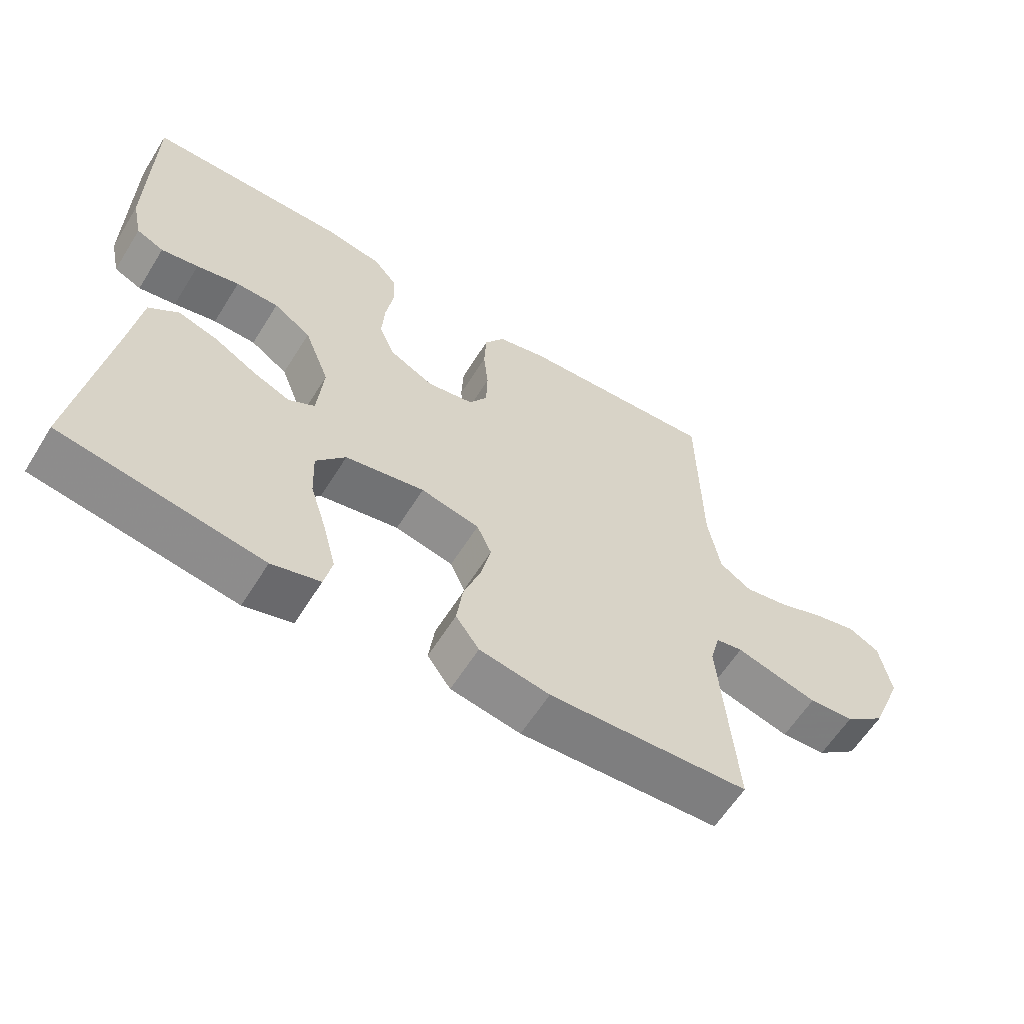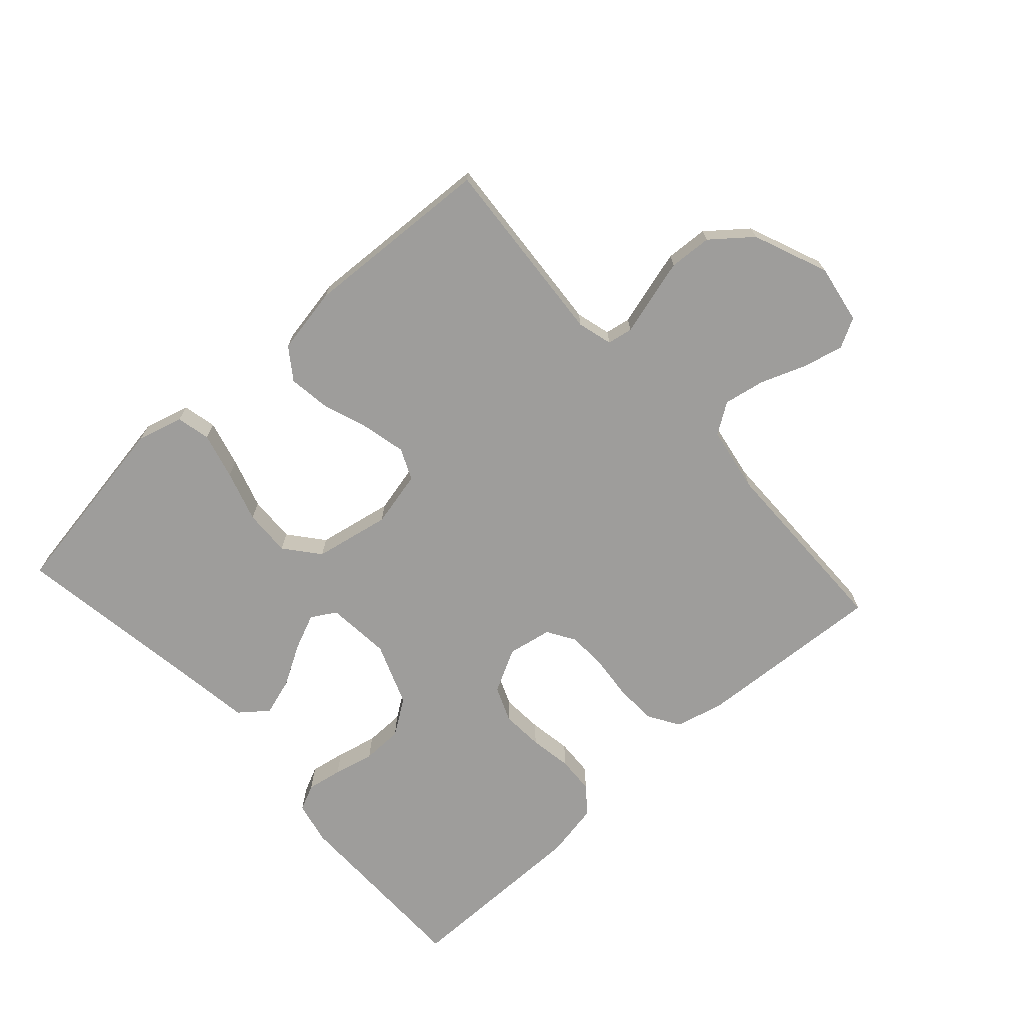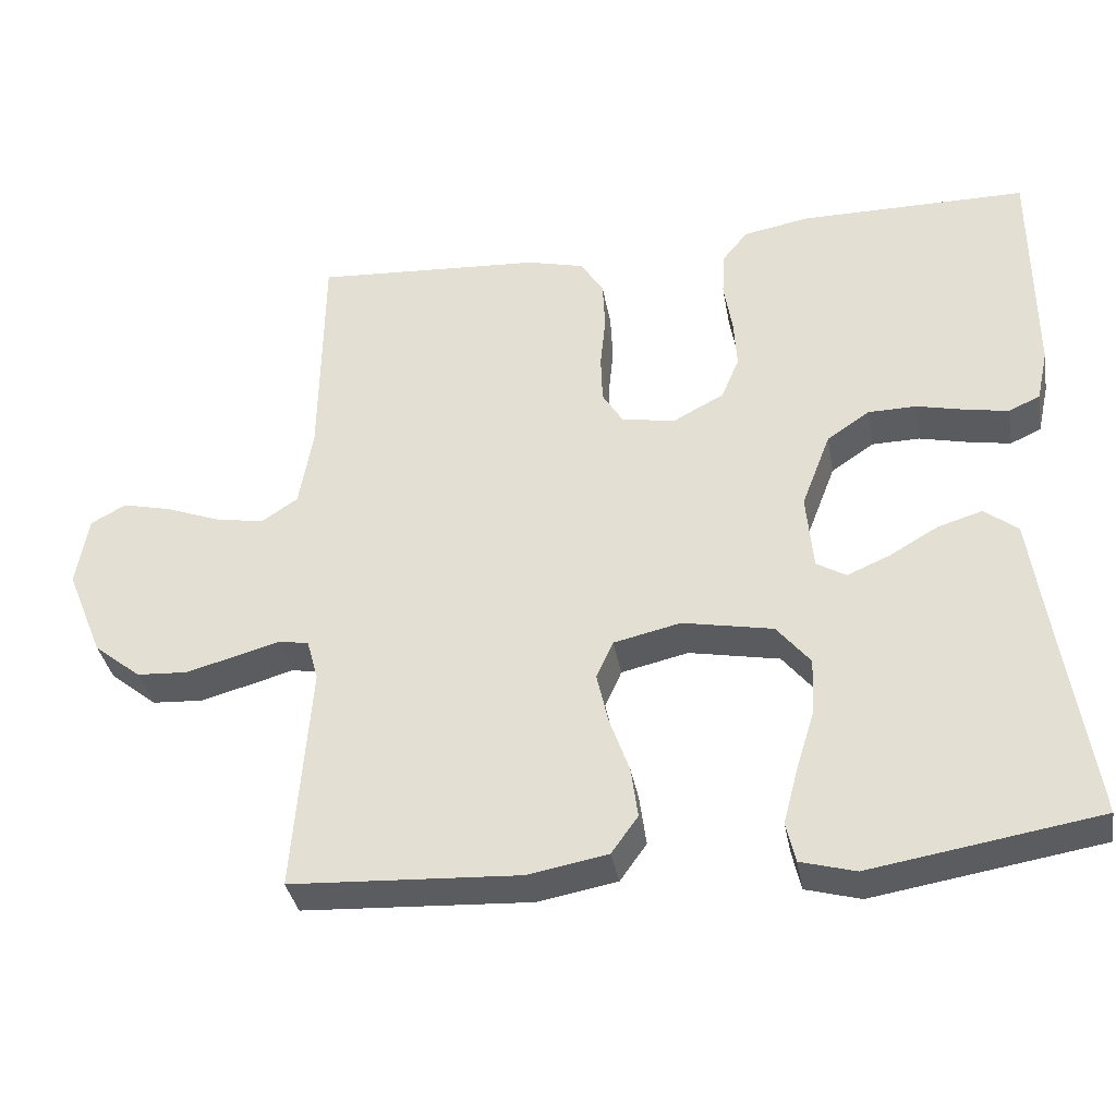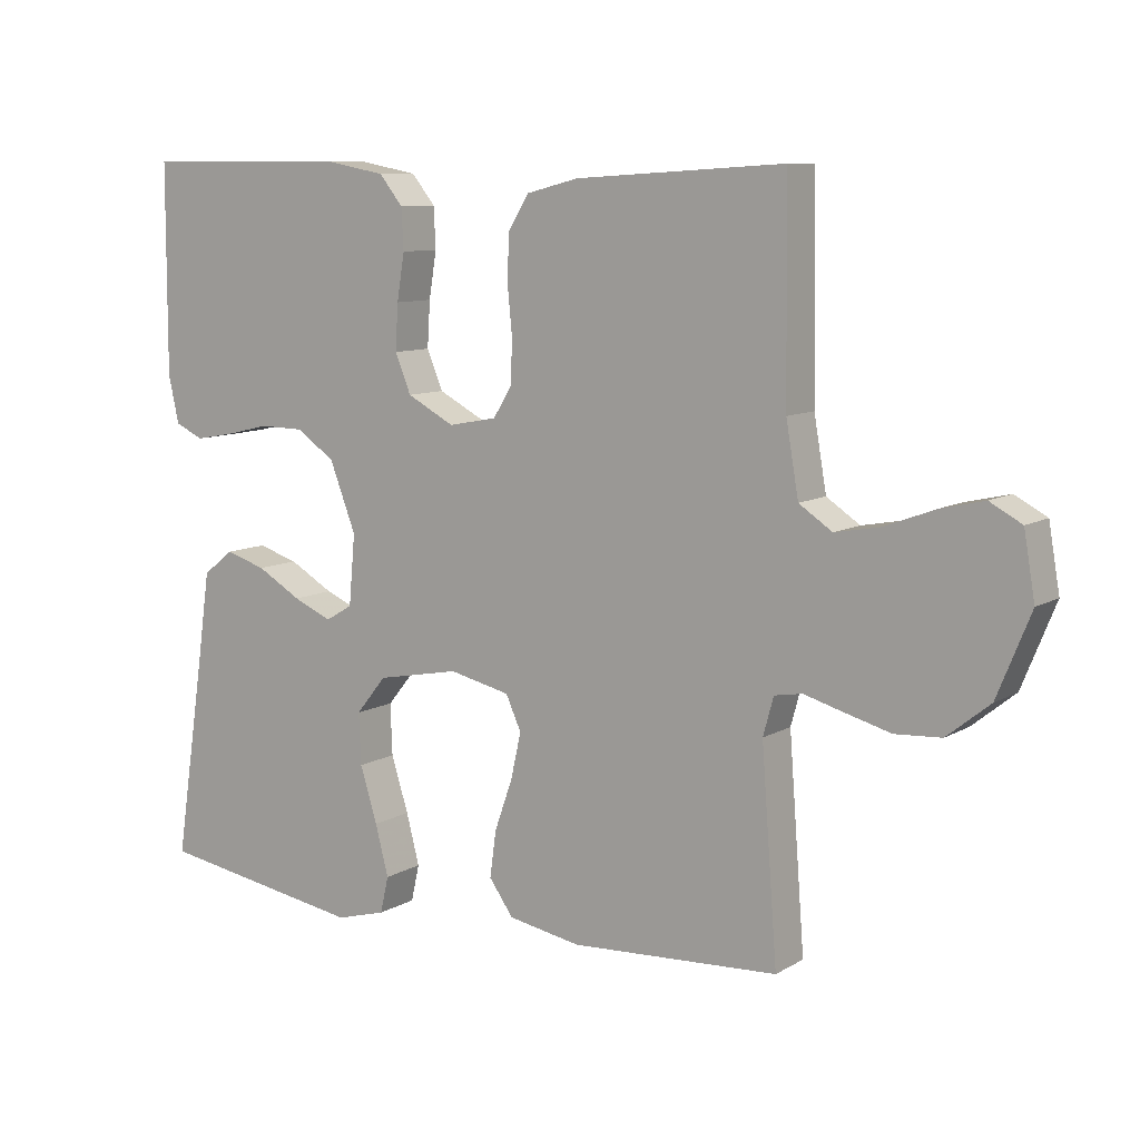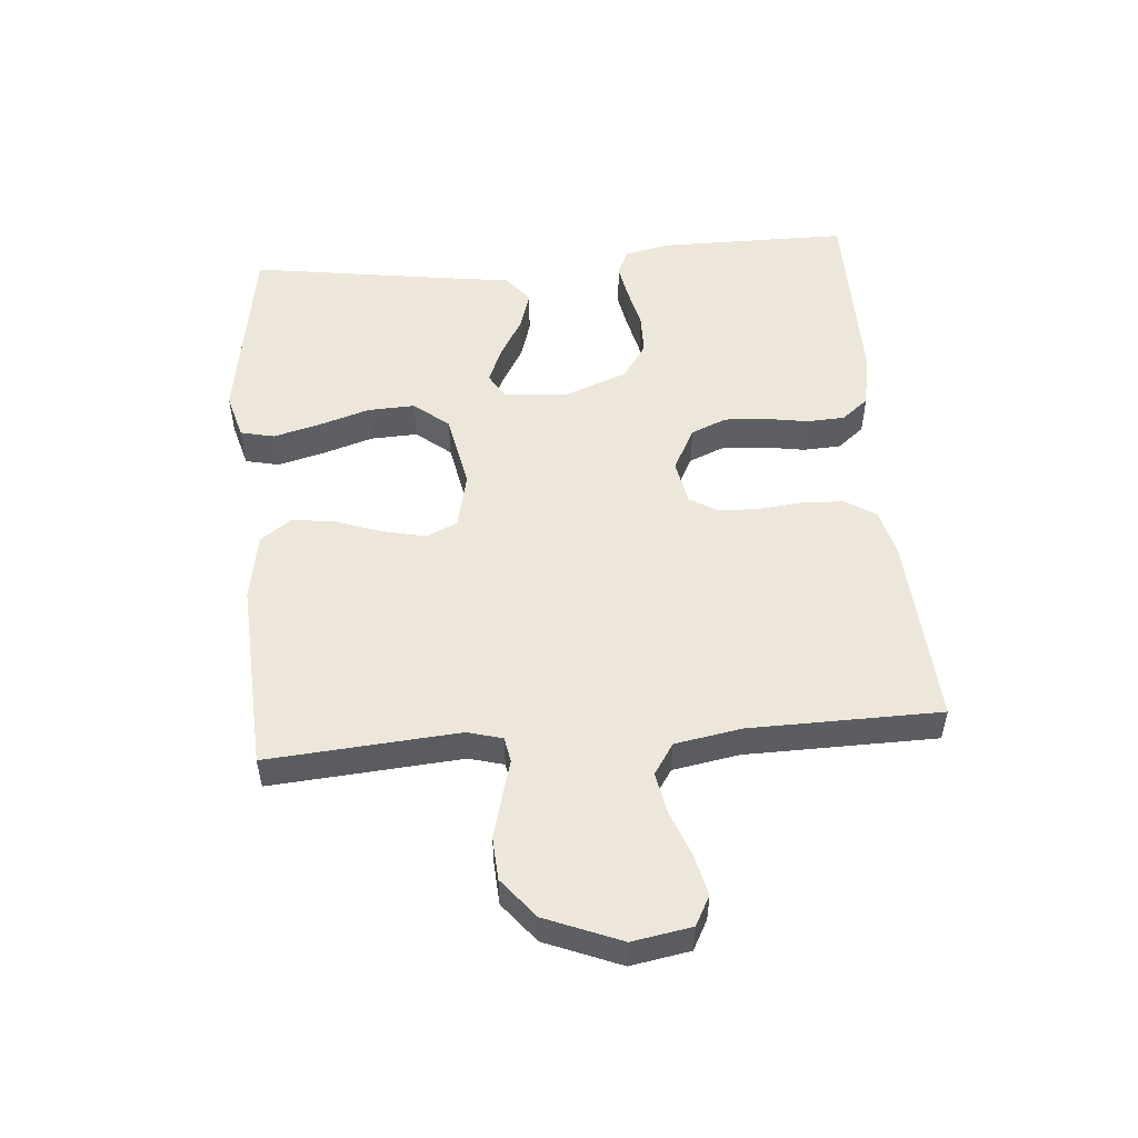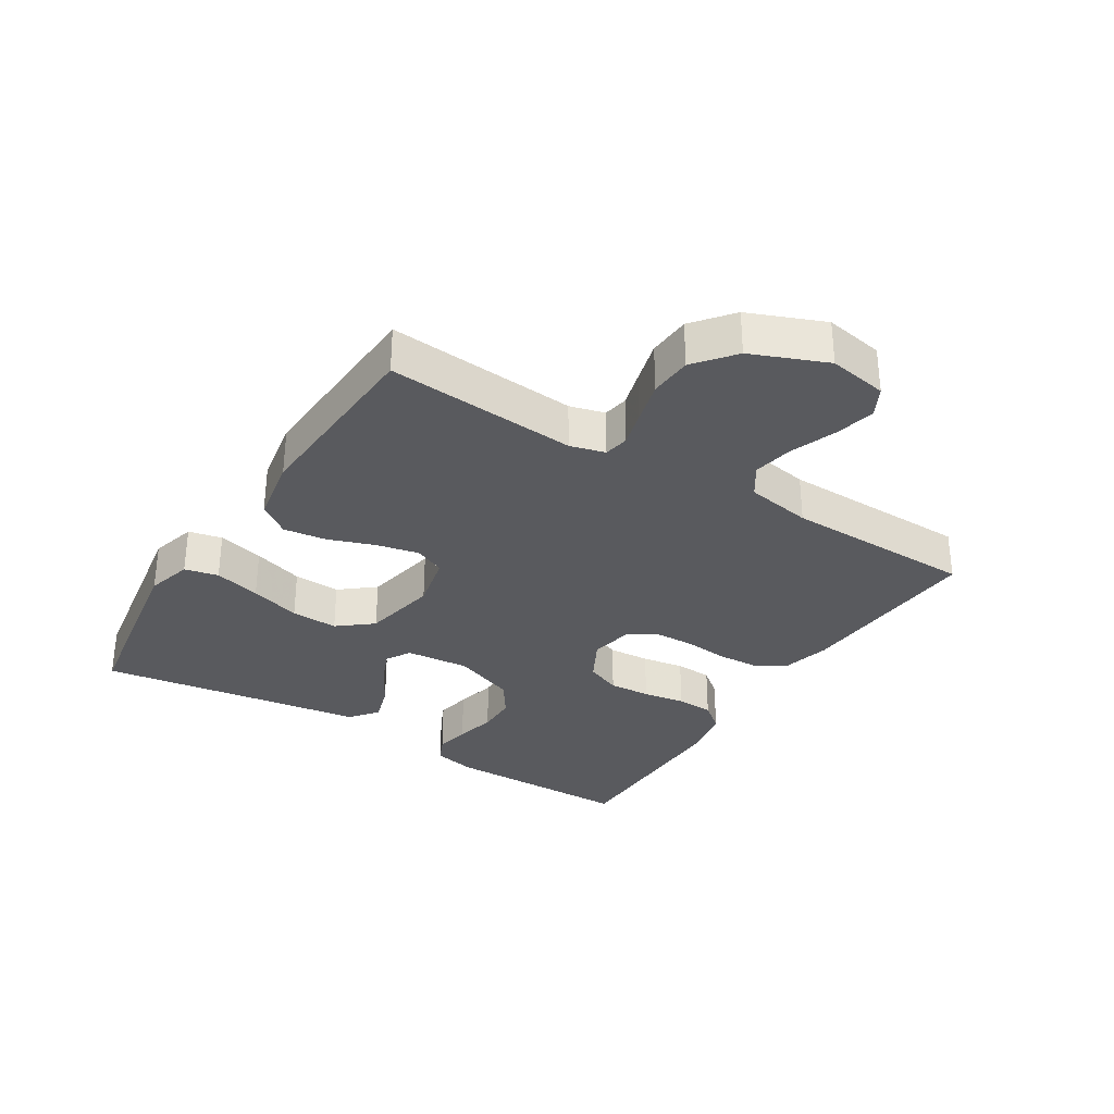
<metadata>
{"format":"obj","ext":"obj","renderer":"f3d","projection":"perspective","resolution":1024,"background":"white","views":[{"elev":-60.8,"azim":148.1,"up":"+Z"},{"elev":-70.5,"azim":-137.8,"up":"+Y"},{"elev":-35.8,"azim":10.1,"up":"+Z"},{"elev":9.4,"azim":-145.8,"up":"+Z"},{"elev":52.2,"azim":-94.8,"up":"+Y"},{"elev":-31.8,"azim":-122.1,"up":"+Y"}]}
</metadata>
<code>
v 0.5 0.07 0.5
v 0.501 0.07 0.2
v 0.486 0.07 0.132
v 0.445 0.07 0.113
v 0.389 0.07 0.123
v 0.325 0.07 0.138
v 0.261 0.07 0.137
v 0.205 0.07 0.099
v 0.167 0.07 0
v 0.176 0.07 -0.101
v 0.215 0.07 -0.124
v 0.271 0.07 -0.1
v 0.335 0.07 -0.063
v 0.394 0.07 -0.045
v 0.438 0.07 -0.08
v 0.455 0.07 -0.2
v 0.5 0.07 -0.5
v 0.2 0.07 -0.549
v 0.128 0.07 -0.529
v 0.116 0.07 -0.476
v 0.135 0.07 -0.403
v 0.16 0.07 -0.323
v 0.163 0.07 -0.249
v 0.119 0.07 -0.195
v 0 0.07 -0.172
v -0.088 0.07 -0.192
v -0.11 0.07 -0.241
v -0.095 0.07 -0.308
v -0.069 0.07 -0.381
v -0.06 0.07 -0.448
v -0.095 0.07 -0.497
v -0.2 0.07 -0.516
v -0.5 0.07 -0.5
v -0.477 0.07 -0.2
v -0.492 0.07 -0.145
v -0.532 0.07 -0.138
v -0.589 0.07 -0.154
v -0.655 0.07 -0.172
v -0.722 0.07 -0.168
v -0.784 0.07 -0.118
v -0.832 0.07 0
v -0.816 0.07 0.093
v -0.77 0.07 0.118
v -0.706 0.07 0.103
v -0.635 0.07 0.076
v -0.57 0.07 0.064
v -0.522 0.07 0.096
v -0.504 0.07 0.2
v -0.5 0.07 0.5
v -0.2 0.07 0.481
v -0.125 0.07 0.462
v -0.095 0.07 0.414
v -0.092 0.07 0.349
v -0.099 0.07 0.279
v -0.097 0.07 0.216
v -0.07 0.07 0.172
v 0 0.07 0.159
v 0.068 0.07 0.195
v 0.091 0.07 0.251
v 0.087 0.07 0.317
v 0.076 0.07 0.384
v 0.079 0.07 0.443
v 0.113 0.07 0.485
v 0.2 0.07 0.501
v 0.5 0 0.5
v 0.501 0 0.2
v 0.486 0 0.132
v 0.445 0 0.113
v 0.389 0 0.123
v 0.325 0 0.138
v 0.261 0 0.137
v 0.205 0 0.099
v 0.167 0 0
v 0.176 0 -0.101
v 0.215 0 -0.124
v 0.271 0 -0.1
v 0.335 0 -0.063
v 0.394 0 -0.045
v 0.438 0 -0.08
v 0.455 0 -0.2
v 0.5 0 -0.5
v 0.2 0 -0.549
v 0.128 0 -0.529
v 0.116 0 -0.476
v 0.135 0 -0.403
v 0.16 0 -0.323
v 0.163 0 -0.249
v 0.119 0 -0.195
v 0 0 -0.172
v -0.088 0 -0.192
v -0.11 0 -0.241
v -0.095 0 -0.308
v -0.069 0 -0.381
v -0.06 0 -0.448
v -0.095 0 -0.497
v -0.2 0 -0.516
v -0.5 0 -0.5
v -0.477 0 -0.2
v -0.492 0 -0.145
v -0.532 0 -0.138
v -0.589 0 -0.154
v -0.655 0 -0.172
v -0.722 0 -0.168
v -0.784 0 -0.118
v -0.832 0 0
v -0.816 0 0.093
v -0.77 0 0.118
v -0.706 0 0.103
v -0.635 0 0.076
v -0.57 0 0.064
v -0.522 0 0.096
v -0.504 0 0.2
v -0.5 0 0.5
v -0.2 0 0.481
v -0.125 0 0.462
v -0.095 0 0.414
v -0.092 0 0.349
v -0.099 0 0.279
v -0.097 0 0.216
v -0.07 0 0.172
v 0 0 0.159
v 0.068 0 0.195
v 0.091 0 0.251
v 0.087 0 0.317
v 0.076 0 0.384
v 0.079 0 0.443
v 0.113 0 0.485
v 0.2 0 0.501
f 60 61 62 63
f 59 60 63 64
f 58 59 64 1
f 51 52 53 54
f 51 54 55
f 48 49 50 51
f 47 48 51 55
f 46 47 55 56
f 42 43 44 45
f 42 45 46
f 41 42 46
f 36 37 38 39
f 36 39 40 41
f 31 32 33 34
f 31 34 35
f 28 29 30 31
f 27 28 31 35
f 26 27 35
f 25 26 35 36
f 19 20 21 22
f 17 18 19 22
f 16 17 22 23
f 15 16 23 24
f 12 13 14 15
f 11 12 15 24
f 3 4 5 6
f 1 2 3 6
f 58 1 6 7
f 57 58 7 8
f 56 57 8 9
f 46 56 9 10
f 25 36 41 46
f 24 25 46
f 10 11 24 46
f 127 126 125 124
f 128 127 124 123
f 65 128 123 122
f 118 117 116 115
f 119 118 115
f 115 114 113 112
f 119 115 112 111
f 120 119 111 110
f 109 108 107 106
f 110 109 106
f 110 106 105
f 103 102 101 100
f 105 104 103 100
f 98 97 96 95
f 99 98 95
f 95 94 93 92
f 99 95 92 91
f 99 91 90
f 100 99 90 89
f 86 85 84 83
f 86 83 82 81
f 87 86 81 80
f 88 87 80 79
f 79 78 77 76
f 88 79 76 75
f 70 69 68 67
f 70 67 66 65
f 71 70 65 122
f 72 71 122 121
f 73 72 121 120
f 74 73 120 110
f 110 105 100 89
f 110 89 88
f 110 88 75 74
f 1 65 66 2
f 2 66 67 3
f 3 67 68 4
f 4 68 69 5
f 5 69 70 6
f 6 70 71 7
f 7 71 72 8
f 8 72 73 9
f 9 73 74 10
f 10 74 75 11
f 11 75 76 12
f 12 76 77 13
f 13 77 78 14
f 14 78 79 15
f 15 79 80 16
f 16 80 81 17
f 17 81 82 18
f 18 82 83 19
f 19 83 84 20
f 20 84 85 21
f 21 85 86 22
f 22 86 87 23
f 23 87 88 24
f 24 88 89 25
f 25 89 90 26
f 26 90 91 27
f 27 91 92 28
f 28 92 93 29
f 29 93 94 30
f 30 94 95 31
f 31 95 96 32
f 32 96 97 33
f 33 97 98 34
f 34 98 99 35
f 35 99 100 36
f 36 100 101 37
f 37 101 102 38
f 38 102 103 39
f 39 103 104 40
f 40 104 105 41
f 41 105 106 42
f 42 106 107 43
f 43 107 108 44
f 44 108 109 45
f 45 109 110 46
f 46 110 111 47
f 47 111 112 48
f 48 112 113 49
f 49 113 114 50
f 50 114 115 51
f 51 115 116 52
f 52 116 117 53
f 53 117 118 54
f 54 118 119 55
f 55 119 120 56
f 56 120 121 57
f 57 121 122 58
f 58 122 123 59
f 59 123 124 60
f 60 124 125 61
f 61 125 126 62
f 62 126 127 63
f 63 127 128 64
f 64 128 65 1

</code>
